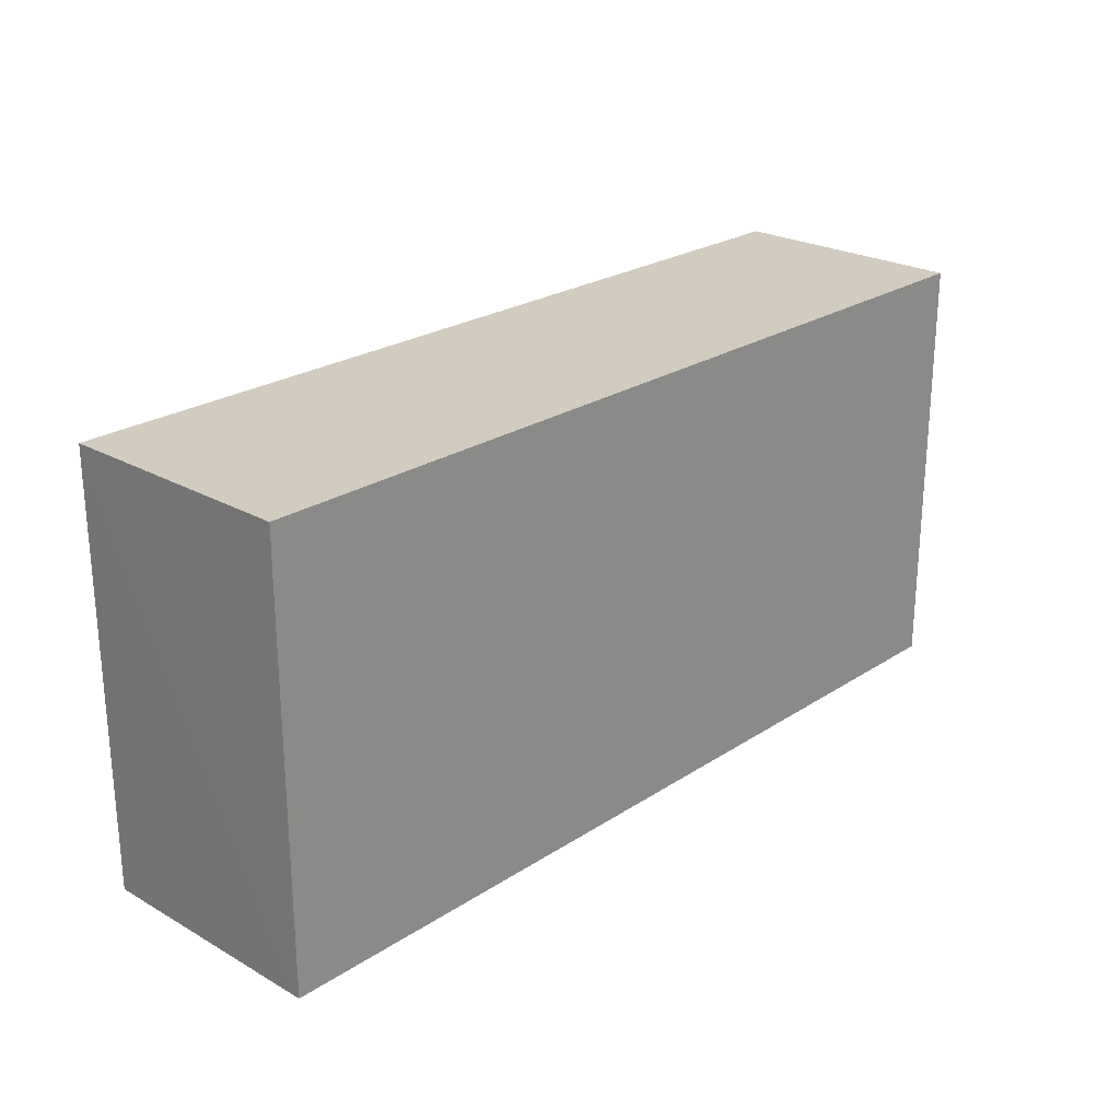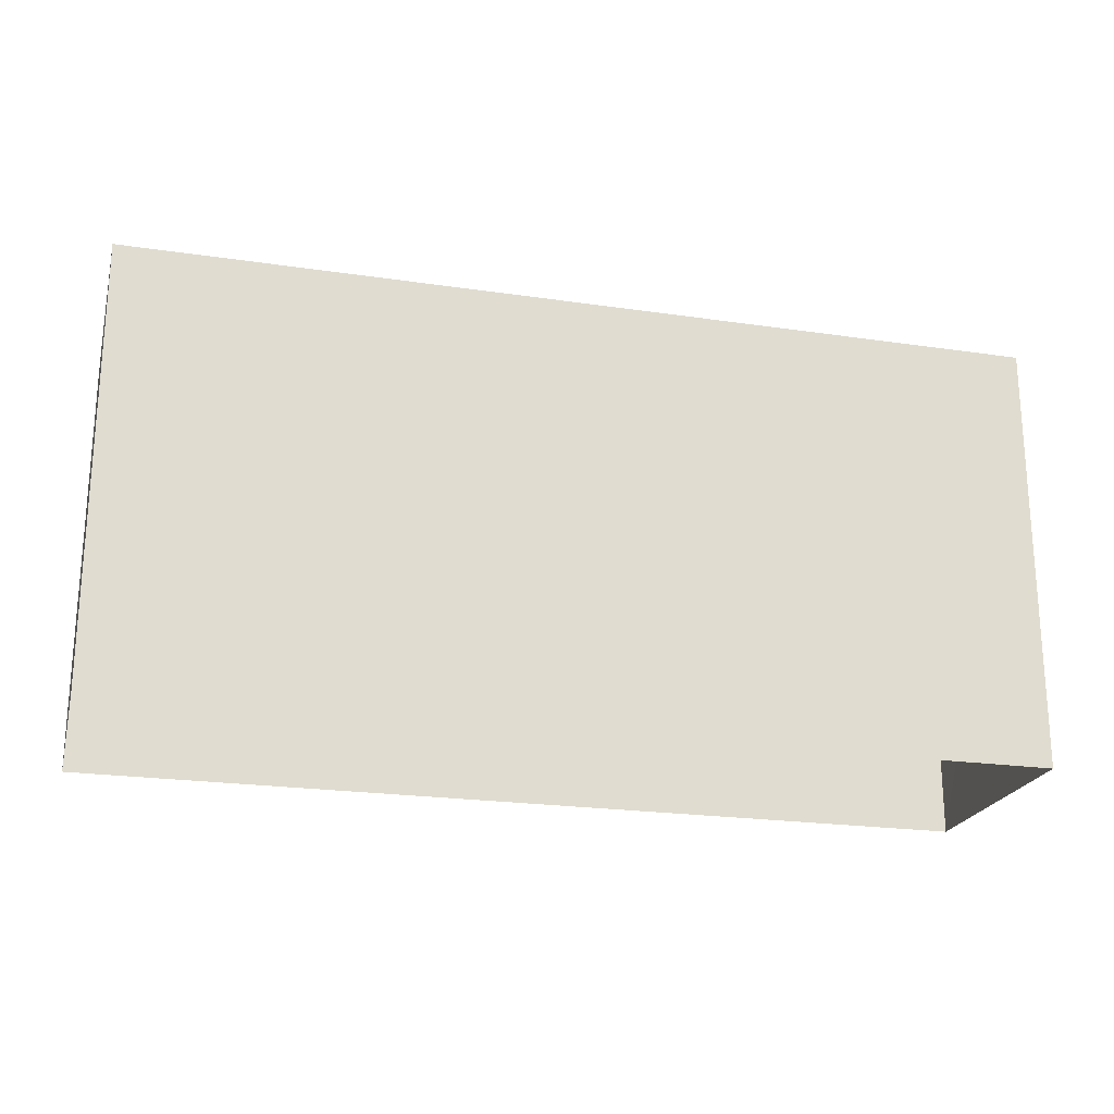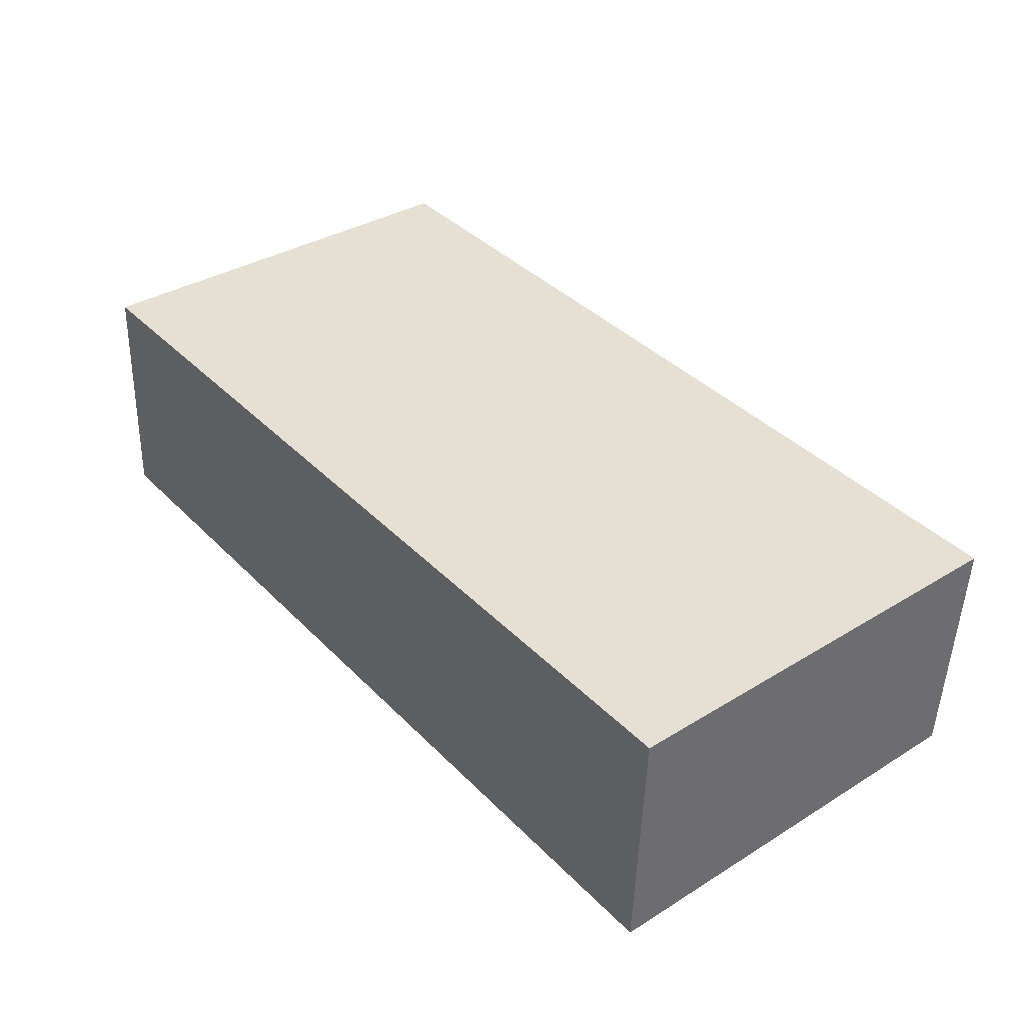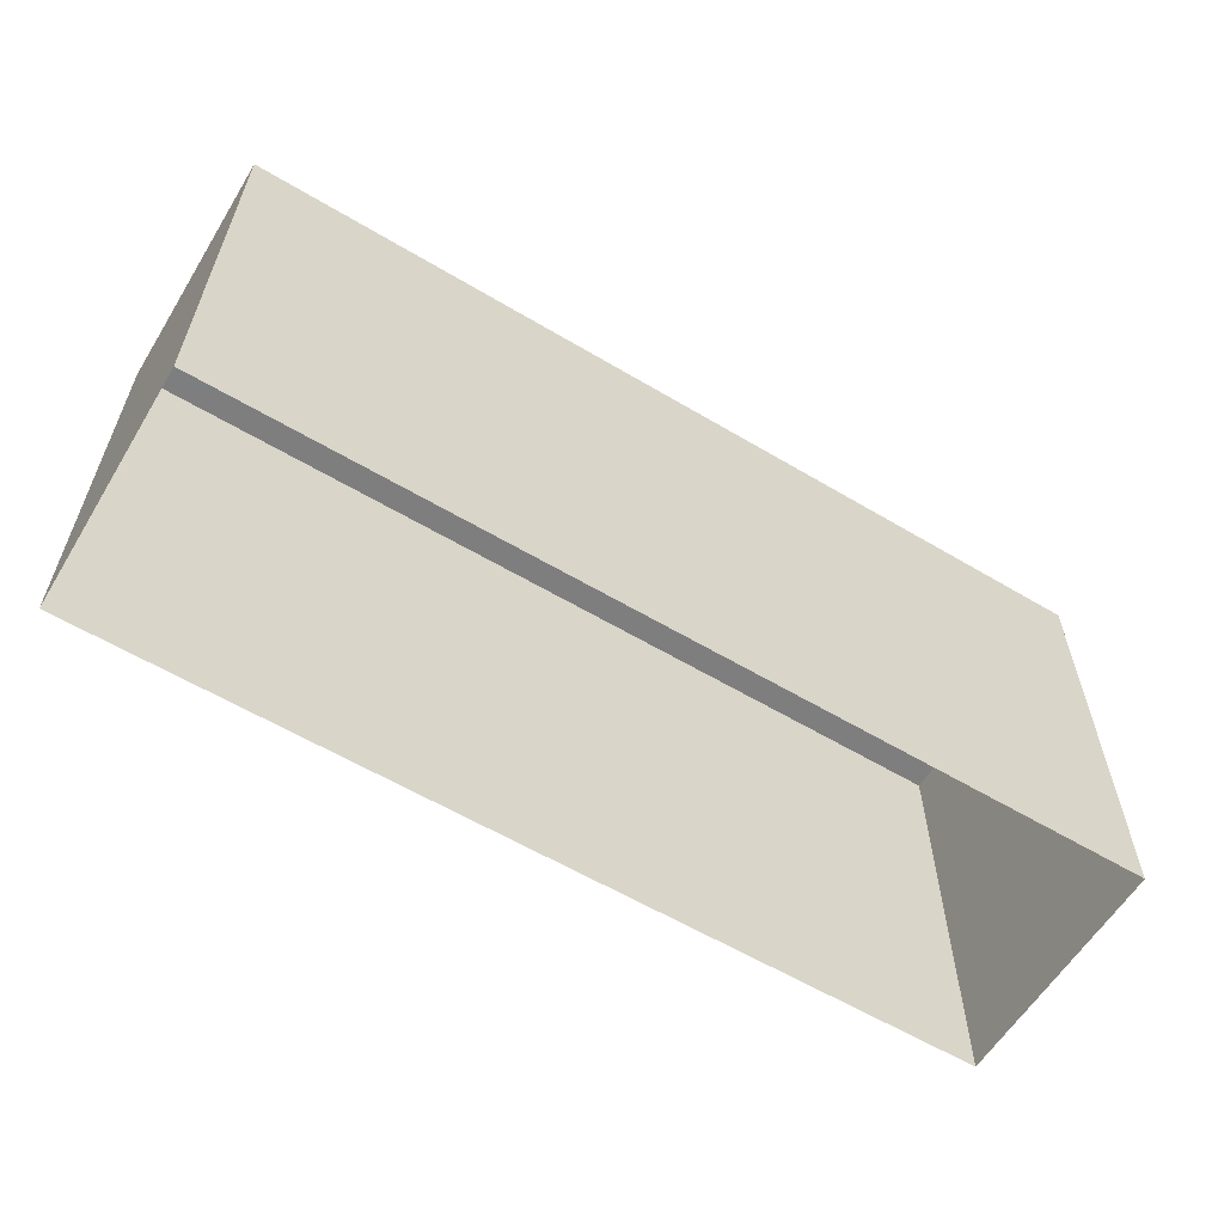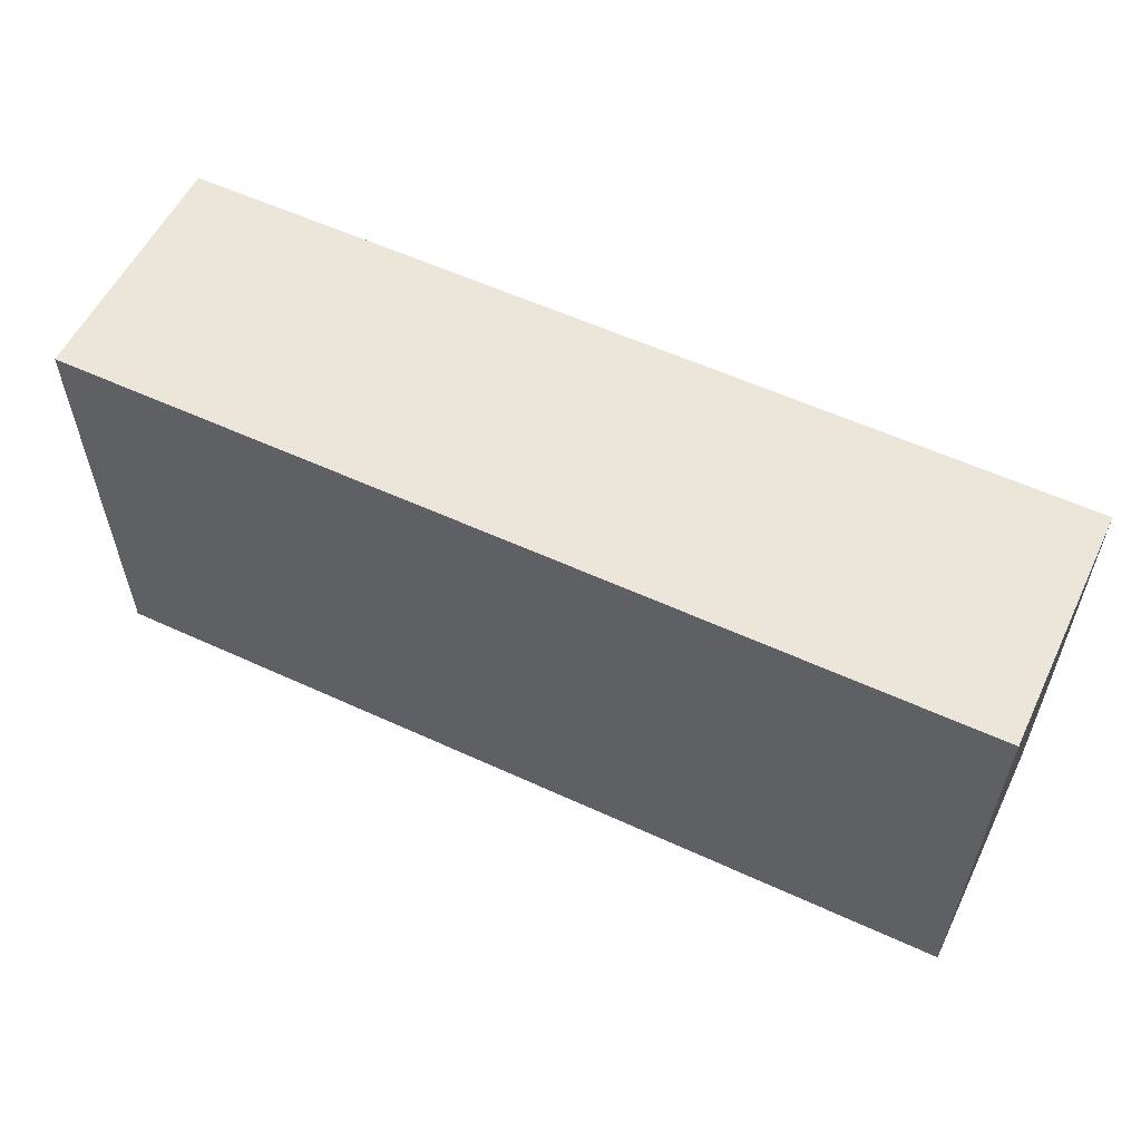
<metadata>
{"format":"obj","ext":"obj","renderer":"f3d","projection":"perspective","resolution":1024,"background":"white","views":[{"elev":24.1,"azim":130.2,"up":"+Z"},{"elev":-22.0,"azim":-17.1,"up":"+Z"},{"elev":35.5,"azim":51.0,"up":"+Y"},{"elev":-59.3,"azim":145.8,"up":"+Z"},{"elev":57.2,"azim":22.9,"up":"+Z"}]}
</metadata>
<code>
v -3.728e+05 -1.034e+05 31.72
v -3.729e+05 -1.034e+05 31.72
v -3.728e+05 -1.034e+05 31.72
v -3.729e+05 -1.034e+05 31.72
v -3.729e+05 -1.034e+05 42.69
v -3.728e+05 -1.034e+05 42.69
v -3.728e+05 -1.034e+05 42.69
v -3.729e+05 -1.034e+05 42.69
f 1 2 3
f 1 4 2
f 5 6 7
f 5 8 6
f 6 1 3
f 7 6 3
f 8 2 4
f 8 5 2
f 8 4 1
f 6 8 1
f 5 3 2
f 5 7 3

</code>
